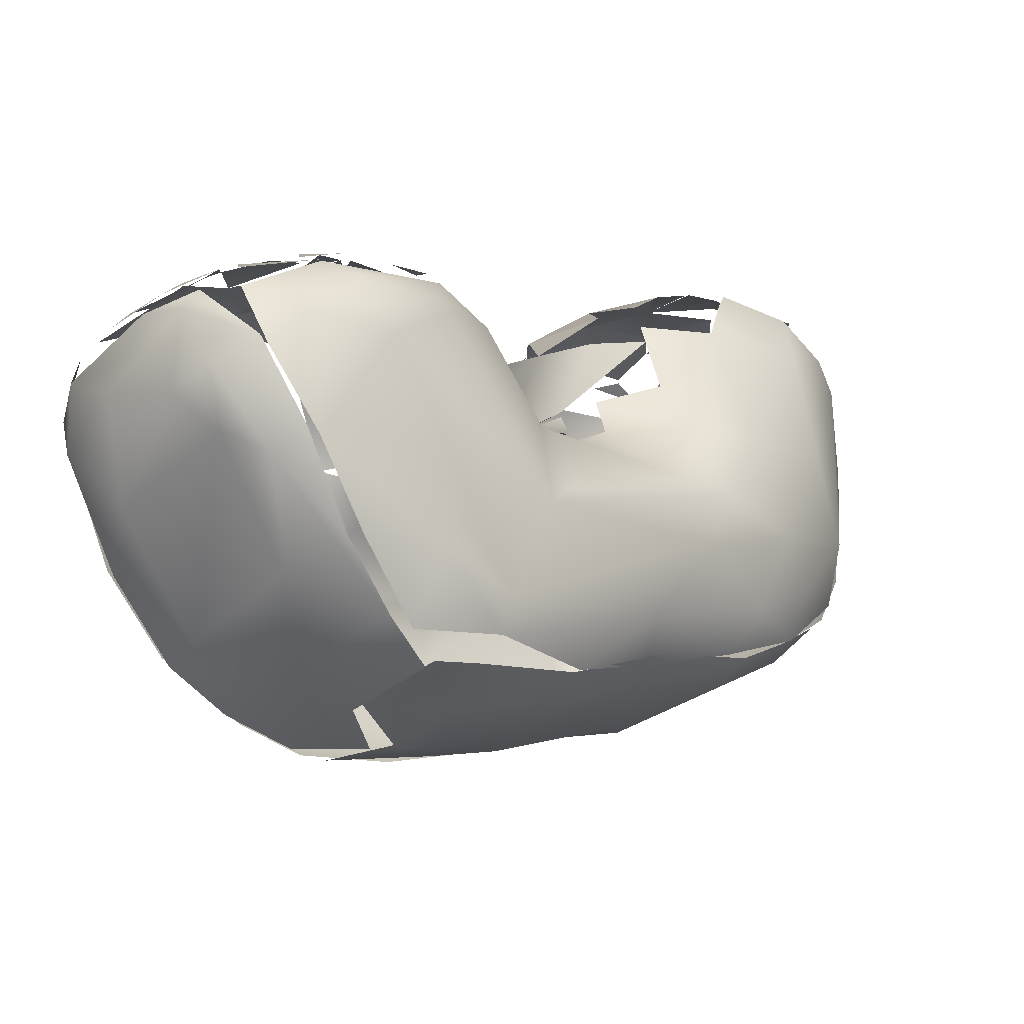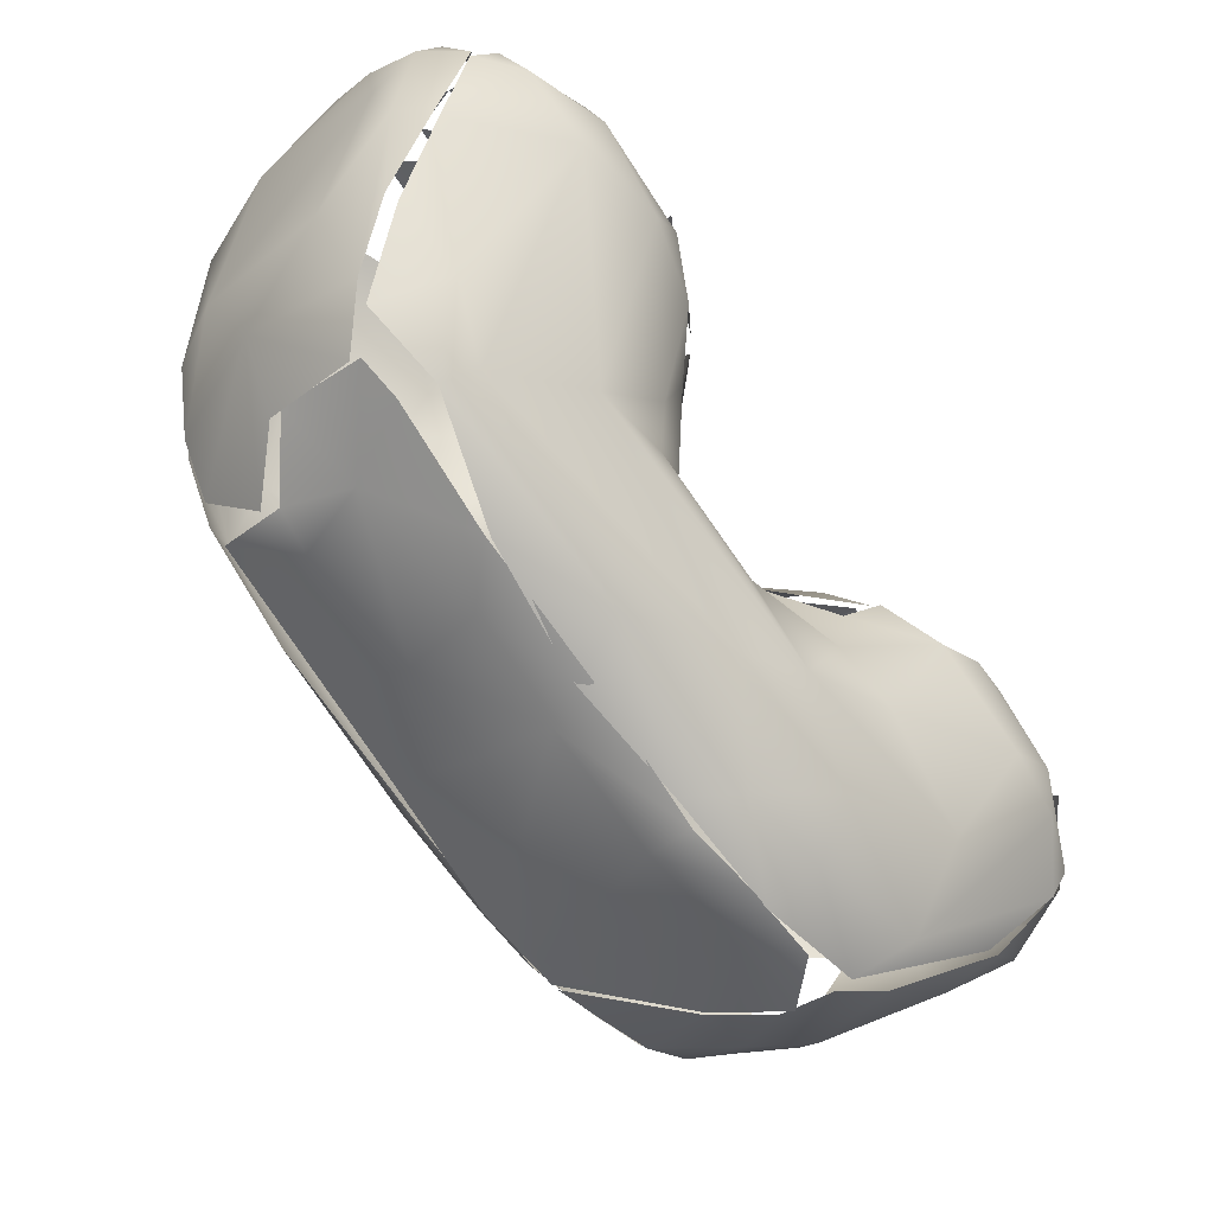
<metadata>
{"format":"obj","ext":"obj","renderer":"f3d","projection":"perspective","resolution":1024,"background":"white","views":[{"elev":77.5,"azim":-14.7,"up":"+Y"},{"elev":36.0,"azim":29.3,"up":"+Y"}]}
</metadata>
<code>
v -0.003212 -0.02482 0.01276
v 0.006892 -0.03735 0.01465
v -0.004054 -0.02407 0.0228
v -0.003458 -0.02034 0.008979
v -0.0007759 -0.02412 0.005199
v -0.005639 -0.0175 0.01843
v -0.003458 -0.02034 0.008979
v -0.001147 -0.01848 0.005033
v -0.001003 -0.005212 0.01276
v -0.004672 -0.01655 0.01392
v -0.004672 -0.01655 0.01392
v -0.004928 -0.007103 0.01647
v -0.008708 -0.0104 0.01987
v 0.003201 -0.03225 0.02541
v -0.01171 -0.01396 0.02569
v -0.02005 0.00308 0.01276
v -0.02479 0.001091 0.02389
v -0.01627 0.002349 0.01472
v -0.01941 -0.0006396 0.01969
v -0.03291 0.009417 0.0293
v -0.008708 -0.008993 0.01943
v -0.01144 -0.008993 0.02095
v -0.01249 -0.005212 0.01975
v -0.01144 -0.00773 0.02032
v -0.008708 -0.005212 0.01837
v -0.006873 -0.007103 0.01746
v -0.004928 -0.005212 0.01652
v -0.006834 -0.003322 0.01676
v -0.01249 0.0003751 0.01654
v -0.008708 -0.0005712 0.01654
v -0.0106 0.001362 0.01552
v -0.01249 -0.0005283 0.01717
v -0.01263 -0.007103 0.02064
v -0.01249 -0.001432 0.01779
v -0.008708 -0.005212 0.01837
v -0.008708 -0.0005712 0.01654
v -0.008708 -0.0005712 0.01654
v -0.008708 0.003207 0.01363
v -0.001147 0.002349 0.01441
v -0.004928 -0.005212 0.01652
v -0.001147 -0.005212 0.01294
v -0.001147 0.002349 0.01441
v -0.01457 -0.01104 0.0332
v -0.0001801 -0.02714 0.03639
v 0.0004092 -0.02601 0.03953
v -0.003034 -0.01873 0.04222
v -0.01054 -0.009944 0.04284
v -0.0184 -0.001498 0.04113
v -0.03033 0.009079 0.03829
v 0.003501 -0.02094 0.04417
v -0.007949 -0.007535 0.04505
v -0.001147 -0.01655 0.04444
v 0.004052 -0.004267 0.04622
v -0.02039 0.005799 0.0449
v -0.00924 -0.004363 0.04543
v -0.0159 0.003294 0.04514
v -0.006582 0.009556 0.04595
v -0.0005562 0.001731 0.04495
v -0.02965 0.008447 0.005039
v -0.02952 0.01369 0.0007391
v -0.0295 0.0123 0.001418
v -0.03139 0.01747 -4.434e-05
v -0.03139 0.01747 -4.434e-05
v -0.0333 0.01585 0.001418
v -0.03941 0.02031 0.004095
v -0.02984 0.005957 0.01181
v -0.0403 0.01775 0.0104
v -0.03895 0.02503 0.002387
v -0.03597 0.02125 0.001021
v -0.03517 0.01804 0.001418
v -0.03139 0.02125 -0.0007106
v -0.03139 0.01747 -4.434e-05
v -0.03517 0.02503 0.0003563
v -0.03631 0.02503 0.0008871
v -0.03517 0.02503 0.0003563
v -0.03139 0.02125 -0.0007106
v -0.03786 0.02125 0.002205
v -0.0382 0.02503 0.001902
v -0.03895 0.02881 0.002654
v -0.03895 0.02881 0.002654
v -0.04229 0.02598 0.007561
v -0.04003 0.03207 0.00586
v -0.037 0.02881 0.001533
v -0.03139 0.02881 -0.0005425
v -0.03139 0.02503 -0.000856
v -0.03139 0.02881 -0.0005425
v -0.03517 0.03449 0.002456
v -0.03517 0.03225 0.001418
v -0.03139 0.03259 0.0001934
v -0.03139 0.0307 -0.0001745
v -0.03517 0.02881 0.0006403
v -0.03316 0.03259 0.0008056
v -0.03895 0.03259 0.004063
v -0.04254 0.02409 0.009932
v -0.04132 0.02645 0.02303
v -0.04202 0.03091 0.01229
v -0.03628 0.01489 0.02993
v -0.03864 0.0222 0.03166
v -0.04071 0.02783 0.024
v -0.03783 0.03487 0.01942
v -0.03812 0.0222 0.03274
v -0.03482 0.02914 0.03261
v -0.02452 0.009911 0.001297
v -0.02522 0.009911 0.001418
v -0.02194 0.005475 0.006032
v -0.02522 0.009911 0.001418
v -0.02383 0.009534 0.001418
v -0.02005 0.009911 0.001042
v -0.01857 0.009911 0.00123
v -0.02005 0.009608 0.00123
v -0.01627 0.009911 0.001603
v -0.02005 0.005959 0.00491
v -0.01857 0.009608 0.001418
v -0.02194 0.007718 0.003084
v -0.03139 0.01364 0.001418
v -0.02383 0.01369 -0.000578
v -0.02383 0.01369 -0.000578
v -0.02761 0.01369 7.455e-05
v -0.02761 0.01747 -0.001014
v -0.02761 0.01747 -0.001014
v -0.02383 0.01747 -0.001527
v -0.02383 0.01747 -0.001527
v -0.01627 0.01747 -0.001238
v -0.01627 0.01747 -0.001238
v -0.008708 0.003207 0.01363
v -0.02005 0.00308 0.01276
v -0.008708 0.009911 0.005132
v -0.01249 0.009911 0.002891
v -0.01627 0.01747 -0.001238
v -0.008708 0.01747 0.001104
v -0.008708 0.009911 0.005132
v -0.01249 0.009911 0.002891
v -0.008708 0.01747 0.001104
v -0.004928 0.01747 0.003626
v -0.008103 0.01747 0.001418
v -0.008708 0.01747 0.001104
v -0.008708 0.02125 0.0004907
v -0.001147 0.009081 0.01276
v 0.0002025 0.01369 0.01276
v -0.0009898 0.02125 0.007549
v -0.02383 0.02503 -0.001909
v -0.03139 0.02125 -0.0007106
v -0.02761 0.01747 -0.001014
v -0.02383 0.02503 -0.001909
v -0.02383 0.02503 -0.001909
v -0.01627 0.02503 -0.001616
v -0.02383 0.01747 -0.001527
v -0.01627 0.02692 -0.00147
v -0.02572 0.03259 -0.0008231
v -0.02761 0.03259 -0.0006191
v -0.02383 0.03259 -0.001027
v -0.01911 0.03259 -0.0009732
v -0.01627 0.02881 -0.001323
v -0.01627 0.02692 -0.00147
v -0.01249 0.02503 -0.0009104
v -0.01249 0.02503 -0.0009104
v -0.008708 0.02125 0.0004907
v -0.008708 0.02503 0.0003501
v -0.005887 0.02125 0.002061
v -0.006846 0.02125 0.001418
v -0.006846 0.02125 0.001418
v -0.006515 0.01747 0.002522
v -0.004928 0.02125 0.002704
v -0.005738 0.02692 0.002133
v -0.004928 0.02503 0.002485
v -0.007628 0.02503 0.000884
v -0.001767 0.0222 0.006015
v -0.004928 0.02503 0.002485
v -0.003657 0.02314 0.003842
v -0.01154 0.02881 -0.0003006
v -0.01249 0.02881 -0.0006155
v -0.01438 0.03259 -0.0003284
v -0.007914 0.03066 0.001418
v -0.0106 0.03256 0.0007379
v -0.007914 0.02881 0.001031
v -0.008743 0.03259 0.001423
v -0.003935 0.03138 0.004919
v -0.004928 0.03259 0.004079
v -0.001147 0.02503 0.006626
v -0.003782 0.0349 0.008925
v -0.0003809 0.0274 0.009216
v -0.001147 0.002349 0.01441
v -0.001147 0.009081 0.01276
v 0.001197 0.02882 0.02765
v -0.009448 0.04171 0.01181
v -0.004656 0.03396 0.03665
v -0.03328 0.03635 0.002412
v -0.03139 0.04016 0.003753
v -0.02948 0.03753 0.001418
v -0.03139 0.04016 0.003753
v -0.03633 0.03832 0.009688
v -0.03032 0.04376 0.01276
v -0.0268 0.04474 0.01756
v -0.02443 0.03952 0.03035
v -0.02761 0.03638 0.0004492
v -0.02194 0.03638 -4.828e-05
v -0.02383 0.03638 -3.153e-05
v -0.02761 0.03909 0.001603
v -0.02383 0.03814 0.0006932
v -0.02194 0.04009 0.001517
v -0.02383 0.0399 0.001418
v -0.02005 0.03638 -6.502e-05
v -0.01627 0.03543 8.932e-05
v -0.02194 0.0399 0.001418
v -0.02005 0.03813 0.0006764
v -0.01438 0.0395 0.002507
v -0.01627 0.03794 0.001069
v -0.01627 0.0395 0.001781
v -0.02005 0.04016 0.001555
v -0.02572 0.04225 0.003449
v -0.02753 0.04391 0.005283
v -0.02572 0.04205 0.00322
v -0.02194 0.04394 0.004318
v -0.02194 0.04434 0.004776
v -0.01438 0.04016 0.002871
v -0.02383 0.04434 0.004741
v -0.02123 0.04692 0.0104
v -0.02619 0.04627 0.01153
v -0.02076 0.04703 0.01134
v -0.01627 0.04568 0.008979
v -0.01239 0.03549 0.001037
v -0.0105 0.03645 0.002293
v -0.0104 0.03638 0.002293
v -0.01249 0.04016 0.003597
v -0.01104 0.04053 0.005199
v -0.01829 0.04583 0.02032
v -0.02284 0.0454 0.02078
v -0.01917 0.04608 0.01938
v -0.01816 0.0428 0.02908
v -0.01674 0.04253 0.02927
v -0.009701 0.03886 0.03185
v -0.03321 0.01768 0.03912
v -0.03863 0.02125 0.03166
v -0.03423 0.01884 0.03812
v -0.02675 0.03152 0.03819
v -0.03518 0.01936 0.03734
v -0.02911 0.01653 0.0425
v -0.02838 0.01464 0.04315
v -0.02147 0.01957 0.04489
v -0.02194 0.02692 0.04197
v -0.021 0.02809 0.04165
v -0.01911 0.02099 0.04534
v -0.01235 0.0244 0.04389
v -0.01438 0.03405 0.04089
v -0.01343 0.03452 0.0406
v -9.714e-05 0.02314 0.04315
v -0.009535 0.03236 0.04151
v -0.006787 0.03357 0.0397
v -0.0007332 0.02338 0.04325
v -0.02607 0.01416 0.04424
v -0.02852 0.01369 0.04301
v -0.01603 0.01794 0.0463
v -0.000587 0.01658 0.0452
v -0.01627 0.03894 0.03637
v -0.01462 0.03767 0.03779
v 0.01576 -0.0396 0.004706
v 0.0102 -0.03546 0.003121
v 0.009547 -0.03793 0.007523
v 0.005876 -0.0279 0.001155
v 0.004255 -0.02824 0.00236
v 0.002634 -0.0279 0.003301
v 0.007608 -0.03047 0.001418
v 0.002634 -0.0279 0.003301
v 0.009847 -0.03225 0.001284
v 0.01209 -0.0339 0.001418
v 0.01398 -0.03168 -2.385e-05
v 0.01398 -0.03168 -2.385e-05
v 0.009498 -0.02979 0.0004951
v 0.0102 -0.0279 -0.0004276
v 0.01398 -0.03168 -2.385e-05
v 0.0102 -0.03546 0.003121
v 0.01209 -0.03522 0.002269
v 0.01464 -0.03534 0.00148
v 0.01776 -0.04192 0.008979
v 0.01261 -0.04091 0.01335
v 0.01776 -0.03604 0.001418
v 0.02154 -0.03569 0.001306
v 0.01776 -0.03546 0.001144
v 0.01965 -0.03986 0.004452
v 0.01587 -0.03924 0.004213
v 0.01965 -0.03924 0.003706
v 0.02382 -0.03502 0.001418
v 0.0291 -0.03578 0.004767
v 0.02422 -0.03546 0.001704
v 0.01398 -0.0279 -0.001147
v 0.02154 -0.03168 -0.0002727
v 0.02154 -0.03168 -0.0002727
v 0.02154 -0.03168 -0.0002727
v 0.01398 -0.0279 -0.001147
v 0.02154 -0.0279 -0.001229
v 0.02532 -0.03302 0.0008853
v 0.02857 -0.03168 0.001418
v 0.02154 -0.0279 -0.001229
v 0.02532 -0.0279 -0.0006567
v 0.0291 -0.03113 0.001418
v 0.0291 -0.0279 0.0003817
v 0.02532 -0.02979 -0.000152
v 0.0291 -0.0279 0.0003817
v 0.02883 -0.0314 0.001418
v 0.0291 -0.03546 0.004336
v 0.02897 -0.0314 0.001476
v 0.03099 -0.03168 0.003056
v 0.0187 -0.04194 0.008979
v 0.02605 -0.03936 0.008979
v 0.006085 -0.03379 0.03119
v 0.01516 -0.03946 0.02438
v 0.0135 -0.03611 0.03298
v 0.0192 -0.04112 0.01647
v 0.01587 -0.03969 0.02395
v 0.03015 -0.03532 0.01575
v 0.02232 -0.03576 0.02791
v 0.01682 -0.03707 0.0304
v 0.01398 -0.03885 0.02599
v 0.0291 -0.0279 0.0003817
v 0.03222 -0.02655 0.001418
v 0.03316 -0.03168 0.00483
v 0.03288 -0.03168 0.004461
v 0.03288 -0.02655 0.001777
v 0.03715 -0.02412 0.004597
v 0.03692 -0.0289 0.00957
v 0.03827 -0.02644 0.01695
v 0.03512 -0.02502 0.02521
v 0.006415 -0.02412 -4.609e-05
v 0.004902 -0.02412 0.0006859
v 0.003017 -0.02223 0.001418
v 0.006415 -0.02034 -0.0004487
v 0.006415 -0.02034 -0.0004487
v 0.002634 -0.02034 0.001425
v 0.002741 -0.01844 0.001418
v 0.01398 -0.02034 -0.002059
v 0.006415 -0.02412 -4.609e-05
v 0.0102 -0.0279 -0.0004276
v 0.01398 -0.02034 -0.002059
v 0.006415 -0.01844 -0.0004061
v 0.002836 -0.01655 0.001418
v 0.006415 -0.01655 -0.0003636
v 0.004166 -0.01277 0.001418
v 0.006415 -0.01277 0.0002954
v 0.006415 -0.01655 -0.0003636
v 0.0034 -0.01466 0.001487
v 0.002634 -0.01844 0.00149
v -0.001147 -0.02034 0.004867
v 0.01398 -0.01277 -0.001448
v 0.01398 -0.02034 -0.002059
v 0.01398 -0.01277 -0.001448
v 0.02154 -0.02034 -0.001986
v 0.02154 -0.02034 -0.001986
v 0.02154 -0.02034 -0.001986
v 0.0291 -0.02412 -0.0002761
v 0.0291 -0.02412 -0.0002761
v 0.0291 -0.02223 -0.0003862
v 0.02154 -0.01277 -0.001329
v 0.02154 -0.01277 -0.001329
v 0.02532 -0.01277 -0.0007085
v 0.02532 -0.01088 -0.0001261
v 0.0291 -0.01655 -0.0002783
v 0.0291 -0.02034 -0.0004963
v 0.0291 -0.01655 -0.0002783
v 0.0291 -0.01466 6.672e-05
v 0.006415 -0.005212 0.004111
v 0.006415 -0.005212 0.004111
v 0.01398 -0.005212 0.001554
v 0.006415 -0.01277 0.0002954
v 0.01398 -0.01277 -0.001448
v 0.006415 -0.01277 0.0002954
v 0.01398 -0.005212 0.001554
v 0.01209 -0.001797 0.005163
v 0.006415 0.001804 0.01276
v 0.01776 -0.0002149 0.006876
v 0.01841 -0.005212 0.001395
v 0.02154 -0.008993 -0.0002253
v 0.01667 -0.005212 0.001395
v 0.01519 -0.005212 0.001452
v 0.01841 -0.005212 0.001395
v 0.02154 -0.008993 -0.0002253
v 0.02154 -0.005571 0.001418
v 0.02343 -0.006249 0.001418
v 0.02532 -0.01277 -0.0007085
v 0.02677 -0.008476 0.001177
v 0.02866 -0.009411 0.001418
v 0.03059 -0.01277 0.001179
v 0.02532 -0.00607 0.001966
v 0.02154 -0.005571 0.001418
v 0.02154 -0.005212 0.001641
v 0.02888 -0.009411 0.001517
v 0.02727 -0.005158 0.003726
v 0.01906 -0.005212 0.001418
v 0.01965 -0.001432 0.004944
v 0.01587 -0.001432 0.00495
v 0.01398 -0.001432 0.005128
v 0.01776 -0.001432 0.004773
v 0.02508 -0.001514 0.007423
v 0.01756 0.002346 0.01277
v 0.02599 0.0002352 0.02043
v 0.01991 0.003521 0.01857
v 0.006415 0.002349 0.01334
v 0.006415 0.001804 0.01276
v -0.001003 -0.005212 0.01276
v 0.02091 0.006816 0.02694
v 0.03387 -0.009254 0.02249
v 0.02692 -0.000656 0.03164
v 0.03296 -0.02223 0.001192
v 0.03493 -0.02412 0.002706
v 0.03666 -0.02223 0.003874
v 0.03358 -0.02034 0.001418
v 0.03305 -0.01844 0.001315
v 0.03971 -0.02223 0.0104
v 0.03292 -0.01655 0.001418
v 0.03208 -0.0146 0.001418
v 0.03666 -0.01655 0.00457
v 0.03544 -0.01369 0.004856
v 0.03288 -0.0146 0.001946
v 0.03955 -0.02128 0.008979
v 0.03789 -0.02034 0.005199
v 0.0399 -0.02128 0.01276
v 0.03814 -0.01419 0.0104
v 0.03436 -0.008422 0.0104
v 0.03824 -0.02223 0.02127
v 0.03775 -0.02081 0.02268
v 0.0343 -0.01391 0.03166
v 0.03348 -0.0175 0.03488
v 0.01445 -0.03455 0.03542
v 0.007832 -0.02711 0.04112
v 0.01114 -0.03207 0.0381
v 0.01209 -0.03168 0.03852
v 0.008777 -0.02795 0.04068
v 0.01587 -0.03735 0.0305
v 0.02743 -0.02619 0.03544
v 0.0214 -0.02752 0.03785
v 0.005742 -0.02317 0.04356
v 0.01917 -0.02152 0.04153
v 0.01942 -0.02104 0.04165
v 0.005469 -0.02223 0.0441
v 0.02579 -0.01939 0.0403
v 0.03021 -0.01561 0.0391
v 0.02721 -0.01844 0.04017
v 0.02676 -0.01655 0.04098
v 0.02532 -0.01793 0.04096
v 0.02819 -0.01147 0.04026
v 0.02296 -0.01044 0.04302
v 0.02753 -0.004267 0.03733
v 0.01704 0.01073 0.03225
v 0.03126 -0.01466 0.03796
v 0.0272 -0.01088 0.04111
v 0.02484 -0.00663 0.04167
v 0.0235 -0.004762 0.04203
v 0.01665 0.002719 0.04266
v 0.02144 0.002401 0.03899
v 0.006415 -0.02419 0.04305
v 0.004893 -0.01868 0.04521
v 0.0155 -0.002273 0.04493
v 0.005824 0.006839 0.04409
v 0.0185 0.0005113 0.04316
v 0.001004 0.02125 0.01276
v 0.002456 0.02335 0.01875
v 0.001004 0.02125 0.01276
v -0.001147 0.009081 0.01276
v 0.002634 0.009911 0.01583
v 0.006415 0.00613 0.01631
v 0.0069 0.006233 0.01648
v 0.006415 0.008227 0.01734
v 0.00313 0.009911 0.01618
v 0.003626 0.009911 0.01654
v 0.006415 0.002349 0.01334
v 0.00879 0.005694 0.01654
v 0.0102 0.005259 0.01654
v 0.0102 0.005694 0.01693
v 0.01041 0.002349 0.01276
v 0.006415 0.009911 0.01814
v 0.01352 0.01132 0.02327
v 0.006415 0.009911 0.01814
v 0.002739 0.01438 0.01654
v 0.0002025 0.01369 0.01276
v 0.002845 0.01369 0.01654
v 0.005449 0.02275 0.02492
v 0.009291 0.01649 0.03901
v 0.009252 0.01035 0.04191
v 0.00736 0.0108 0.04271
v 0.01587 0.004239 0.04201
v 0.01492 0.003342 0.04301
f 5 1 4
f 4 1 6
f 8 7 9
f 6 10 4
f 11 9 7
f 1 2 3
f 1 3 6
f 12 9 11
f 15 6 3
f 15 13 6
f 16 18 19
f 16 19 17
f 15 20 17
f 10 6 13
f 33 19 29
f 23 34 25
f 35 34 30
f 19 18 29
f 38 39 37
f 30 39 27
f 41 40 42
f 33 13 15
f 15 17 33
f 17 19 33
f 3 14 43
f 14 44 43
f 15 3 43
f 46 44 45
f 46 47 44
f 43 20 15
f 48 49 43
f 44 48 43
f 44 47 48
f 46 50 51
f 47 46 51
f 52 53 55
f 48 47 54
f 54 47 51
f 53 58 55
f 55 58 57
f 64 59 65
f 66 67 59
f 67 65 59
f 69 75 76
f 80 81 82
f 83 84 73
f 85 75 86
f 65 67 94
f 65 94 68
f 96 82 81
f 66 20 67
f 97 67 20
f 97 94 67
f 94 97 98
f 98 95 94
f 81 99 96
f 99 100 96
f 100 99 102
f 105 59 106
f 117 103 60
f 118 72 119
f 118 120 116
f 117 120 121
f 64 106 59
f 122 123 116
f 117 123 108
f 66 59 105
f 16 66 105
f 112 125 126
f 113 127 112
f 111 123 128
f 129 130 128
f 131 132 133
f 135 134 127
f 127 125 112
f 127 138 125
f 127 134 138
f 134 139 138
f 140 139 134
f 85 141 76
f 63 142 119
f 143 142 144
f 122 120 144
f 145 146 121
f 129 147 148
f 92 149 86
f 150 141 86
f 85 84 144
f 151 152 144
f 152 153 144
f 154 155 124
f 156 157 124
f 136 123 137
f 156 146 171
f 156 170 158
f 148 172 171
f 168 177 167
f 164 175 178
f 180 181 177
f 16 17 66
f 66 17 20
f 182 38 183
f 186 184 185
f 189 92 87
f 82 96 191
f 82 191 188
f 191 96 100
f 191 100 192
f 192 100 193
f 100 102 193
f 102 194 193
f 151 149 197
f 195 189 198
f 195 198 197
f 200 206 196
f 210 188 211
f 191 211 188
f 211 217 210
f 211 191 192
f 211 192 218
f 217 211 218
f 219 220 214
f 208 221 203
f 215 225 177
f 214 225 215
f 177 225 180
f 225 185 180
f 220 225 214
f 220 185 225
f 220 226 185
f 220 219 226
f 218 192 193
f 193 227 218
f 227 217 218
f 227 228 217
f 193 194 227
f 229 228 227
f 180 185 184
f 231 186 185
f 185 226 231
f 230 231 226
f 20 49 97
f 232 98 49
f 49 98 97
f 99 101 102
f 234 102 101
f 237 235 234
f 234 235 102
f 20 43 49
f 54 49 48
f 49 54 238
f 49 238 232
f 237 239 235
f 240 235 239
f 242 243 241
f 235 240 244
f 243 245 241
f 243 247 245
f 56 252 250
f 55 57 56
f 56 57 252
f 250 252 242
f 243 242 252
f 57 243 252
f 253 243 57
f 243 253 249
f 243 249 247
f 194 102 235
f 227 194 254
f 229 227 254
f 235 254 194
f 254 235 244
f 255 231 230
f 248 231 255
f 248 186 231
f 257 256 258
f 257 258 261
f 262 257 261
f 264 269 266
f 274 258 256
f 258 275 2
f 274 275 258
f 258 1 261
f 2 1 258
f 281 273 276
f 279 284 283
f 285 286 266
f 270 286 278
f 288 289 290
f 291 286 294
f 282 292 300
f 283 304 279
f 303 279 304
f 2 275 305
f 306 305 275
f 2 305 14
f 2 14 3
f 306 307 305
f 304 308 303
f 304 310 308
f 308 310 311
f 312 309 308
f 311 312 308
f 314 315 302
f 295 315 317
f 319 316 318
f 316 320 283
f 283 320 304
f 316 319 320
f 320 310 304
f 320 321 310
f 322 310 321
f 324 325 326
f 261 5 328
f 4 328 5
f 327 330 323
f 259 331 268
f 332 331 333
f 285 269 333
f 338 343 336
f 327 339 333
f 344 339 345
f 5 261 1
f 285 330 290
f 293 330 346
f 293 347 294
f 348 349 294
f 314 293 350
f 344 343 346
f 348 343 352
f 353 354 346
f 355 356 346
f 357 347 358
f 8 360 340
f 361 362 363
f 364 365 366
f 8 9 360
f 360 9 368
f 368 367 360
f 368 369 367
f 374 371 345
f 353 343 375
f 353 371 378
f 392 391 393
f 393 395 392
f 395 394 392
f 397 398 42
f 394 399 400
f 399 401 400
f 357 356 402
f 404 405 410
f 407 320 319
f 416 413 411
f 416 415 413
f 386 411 385
f 411 386 417
f 411 417 416
f 417 386 392
f 392 394 417
f 320 407 321
f 407 418 321
f 416 420 415
f 400 420 416
f 415 420 419
f 321 418 322
f 418 421 322
f 417 394 400
f 417 400 416
f 14 305 44
f 45 44 305
f 305 424 45
f 305 307 424
f 45 424 423
f 311 428 312
f 422 312 428
f 429 422 428
f 311 310 428
f 429 425 422
f 50 45 423
f 426 425 430
f 425 431 430
f 425 429 431
f 428 434 429
f 435 434 428
f 429 434 431
f 436 439 440
f 443 441 445
f 439 446 440
f 401 448 441
f 448 445 441
f 447 445 448
f 50 46 45
f 433 432 450
f 450 52 433
f 53 52 450
f 432 440 450
f 432 436 440
f 450 451 53
f 58 53 452
f 453 452 451
f 451 452 53
f 440 451 450
f 446 451 440
f 446 453 451
f 310 322 428
f 322 421 428
f 419 420 443
f 435 428 421
f 400 401 420
f 441 420 401
f 441 443 420
f 454 139 140
f 455 456 181
f 167 177 181
f 181 180 455
f 457 458 42
f 396 39 459
f 182 458 459
f 467 395 468
f 470 467 471
f 456 472 473
f 475 470 472
f 471 472 470
f 475 399 470
f 468 395 393
f 470 399 395
f 467 470 395
f 395 399 394
f 455 472 456
f 455 180 184
f 472 455 475
f 399 475 184
f 455 184 475
f 399 184 442
f 478 447 476
f 399 442 401
f 448 442 476
f 448 476 447
f 401 442 448
f 442 186 476
f 186 442 184
f 478 476 246
f 186 248 476
f 476 248 246
f 452 57 58
f 453 477 452
f 452 253 57
f 452 477 253
f 253 477 249

</code>
